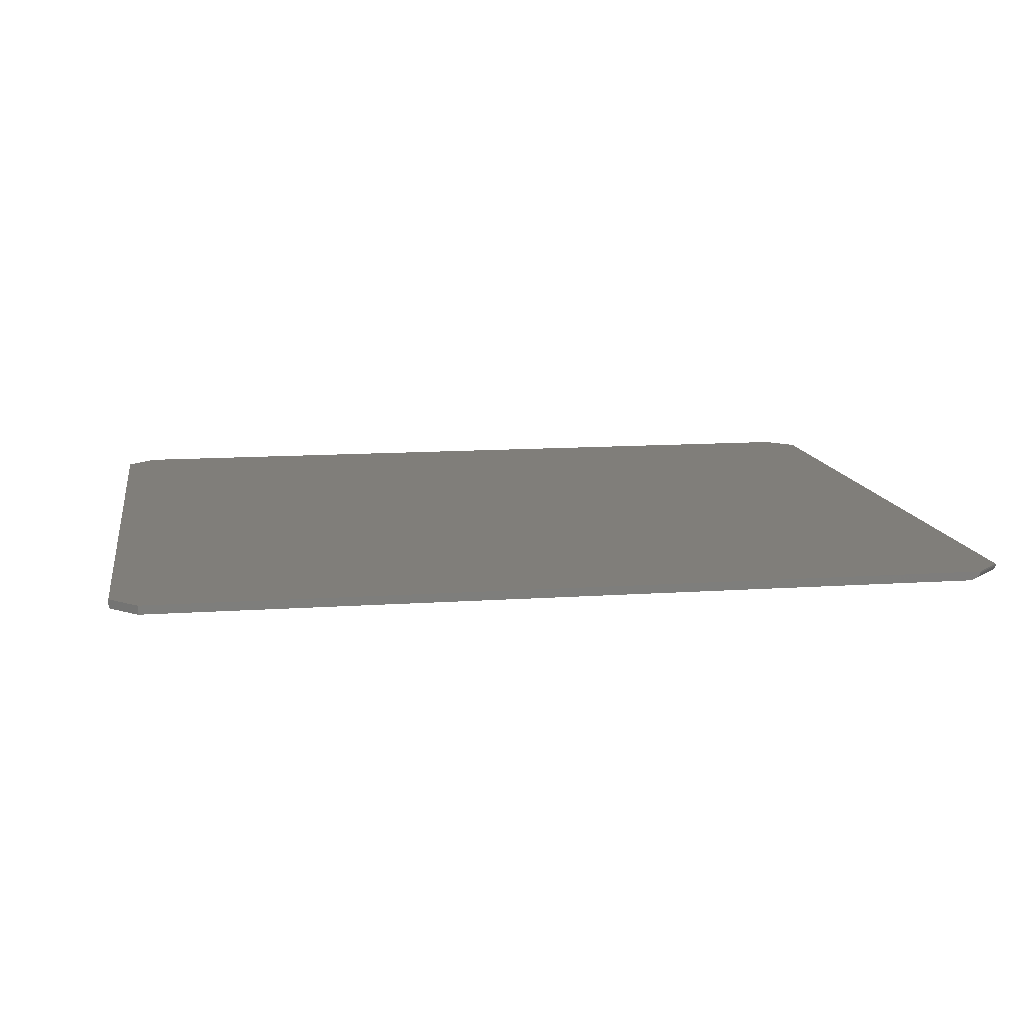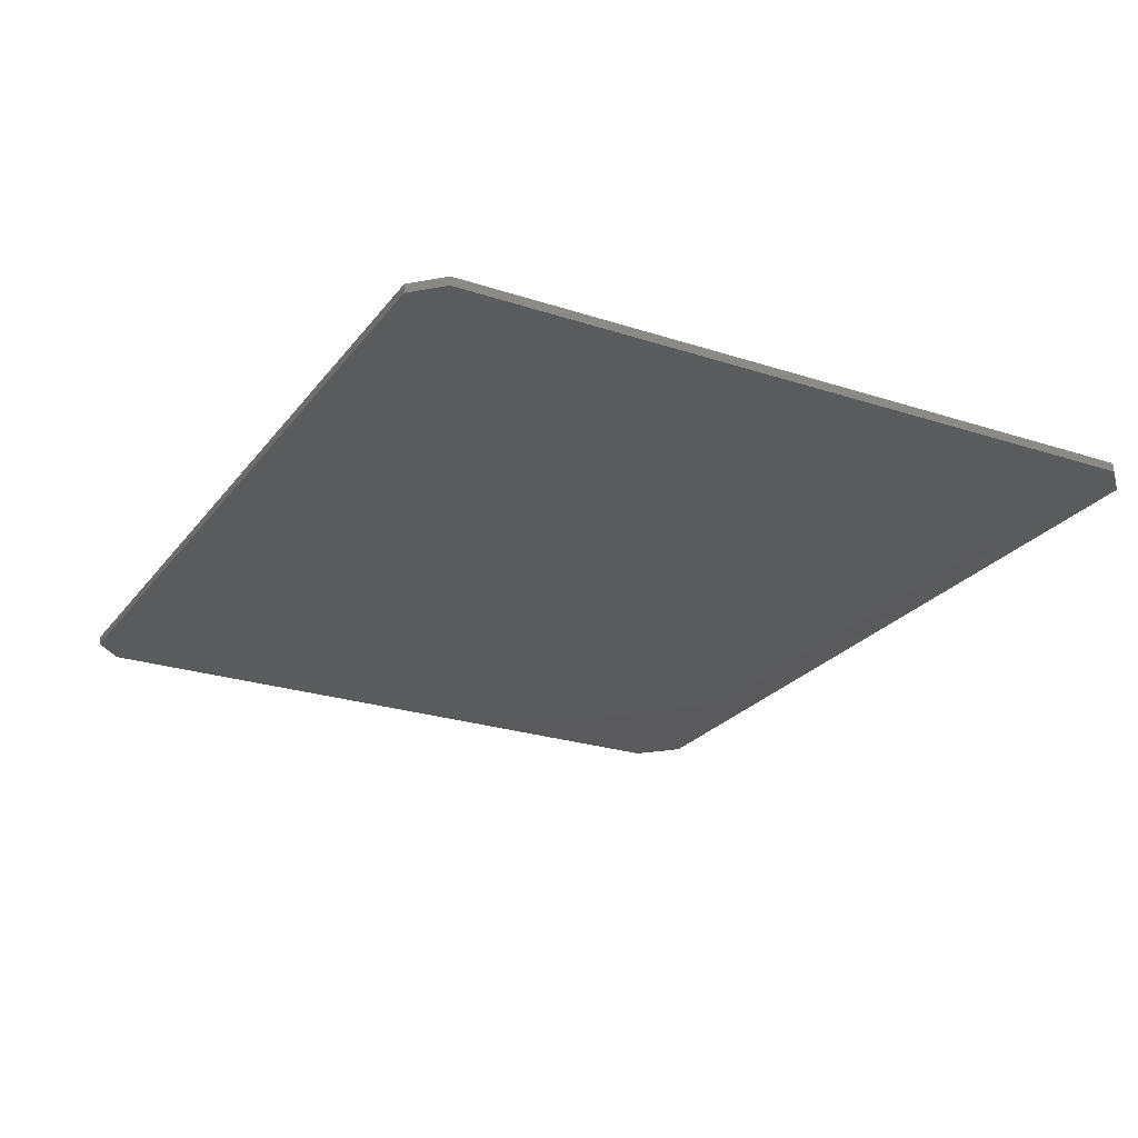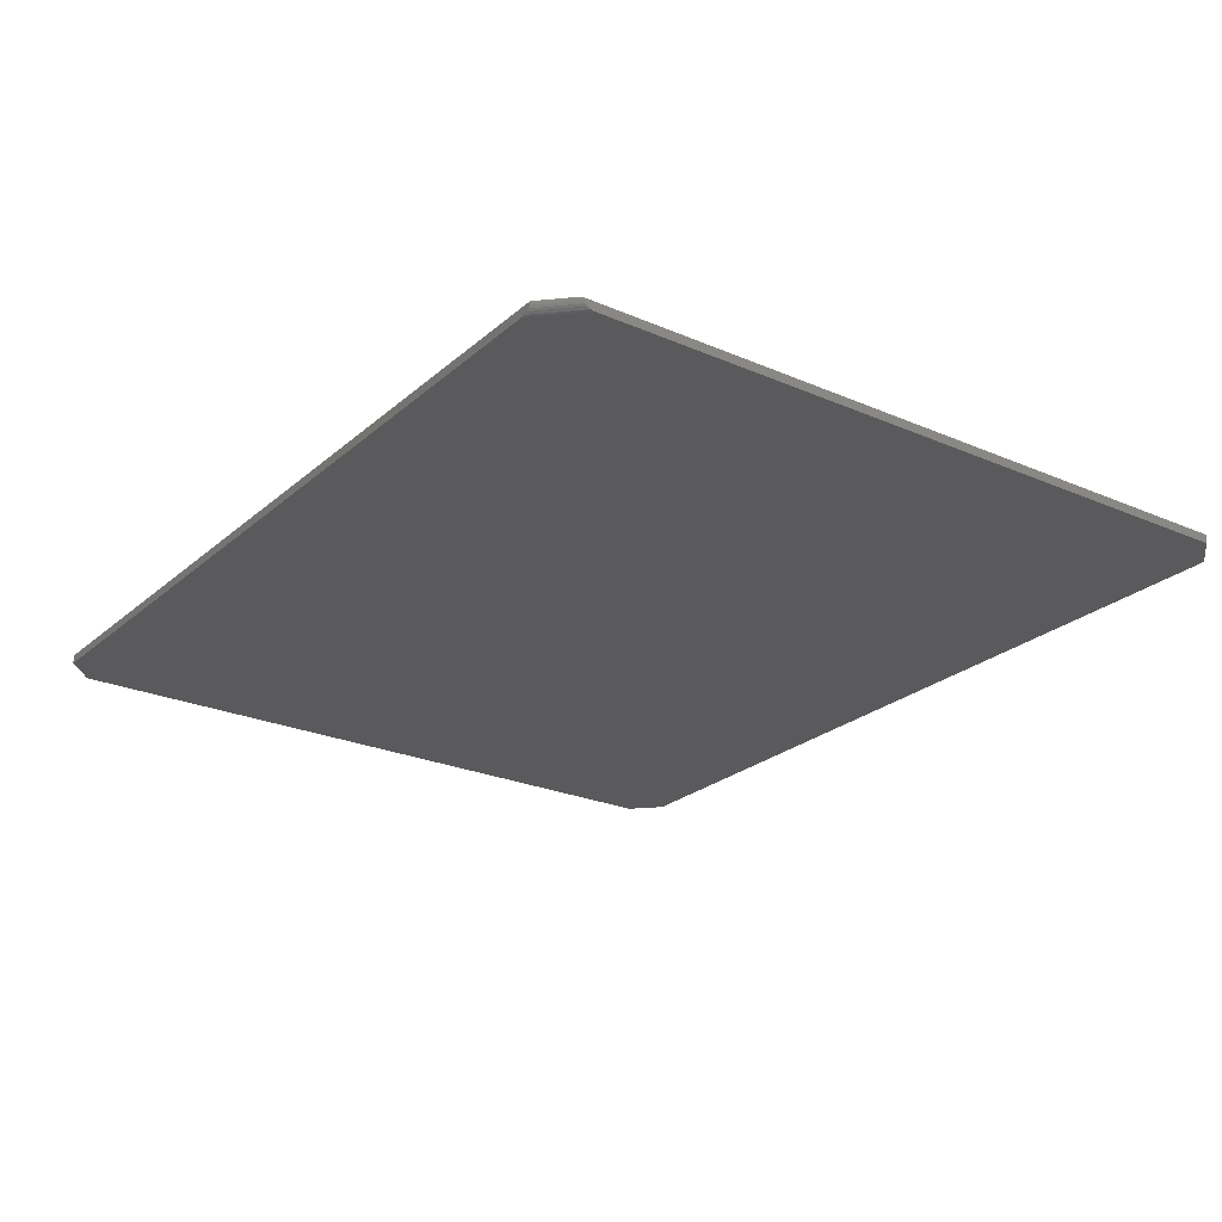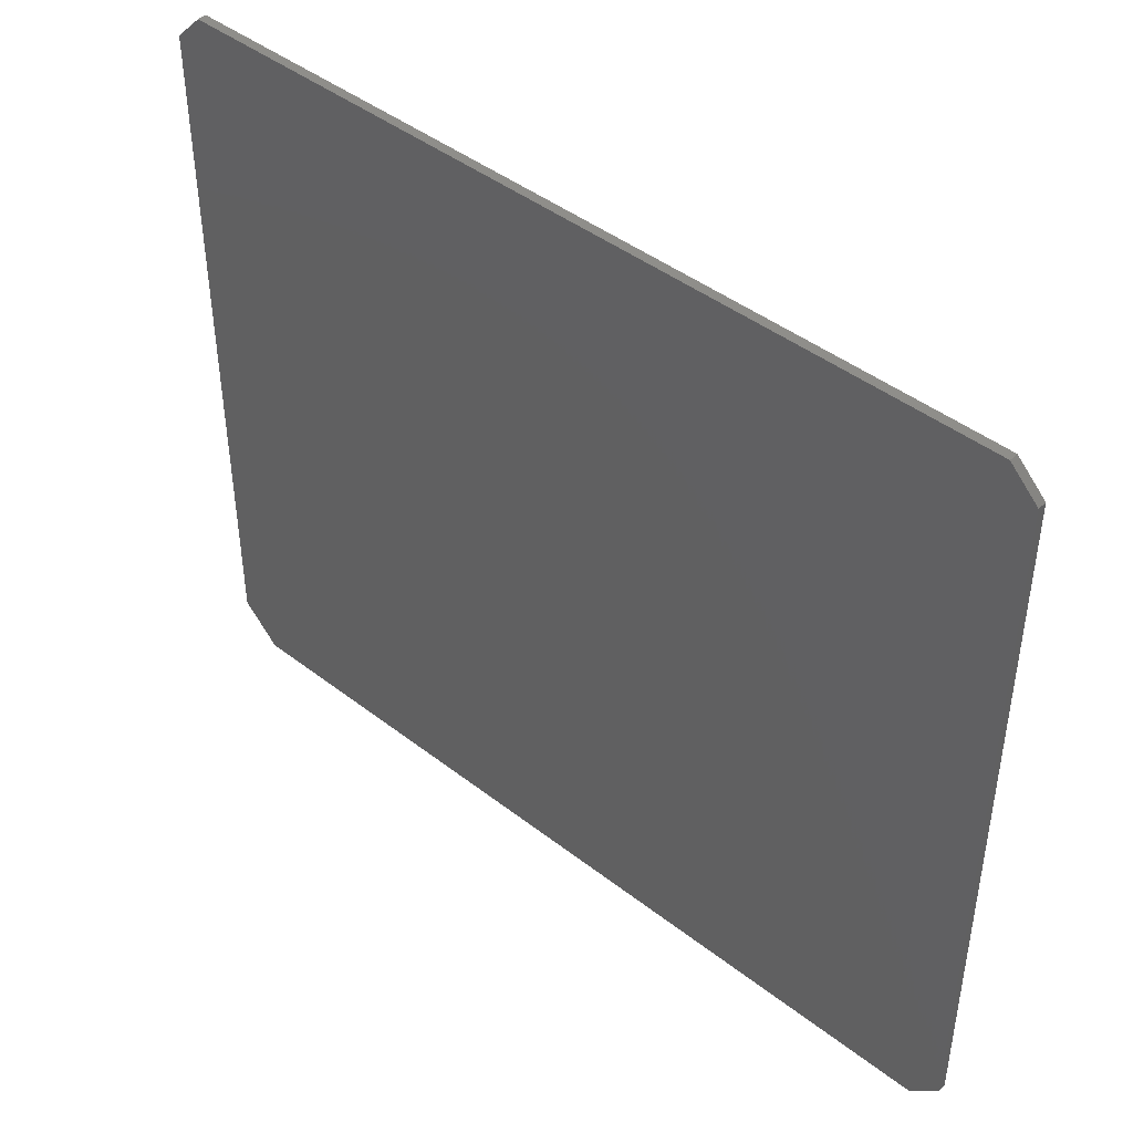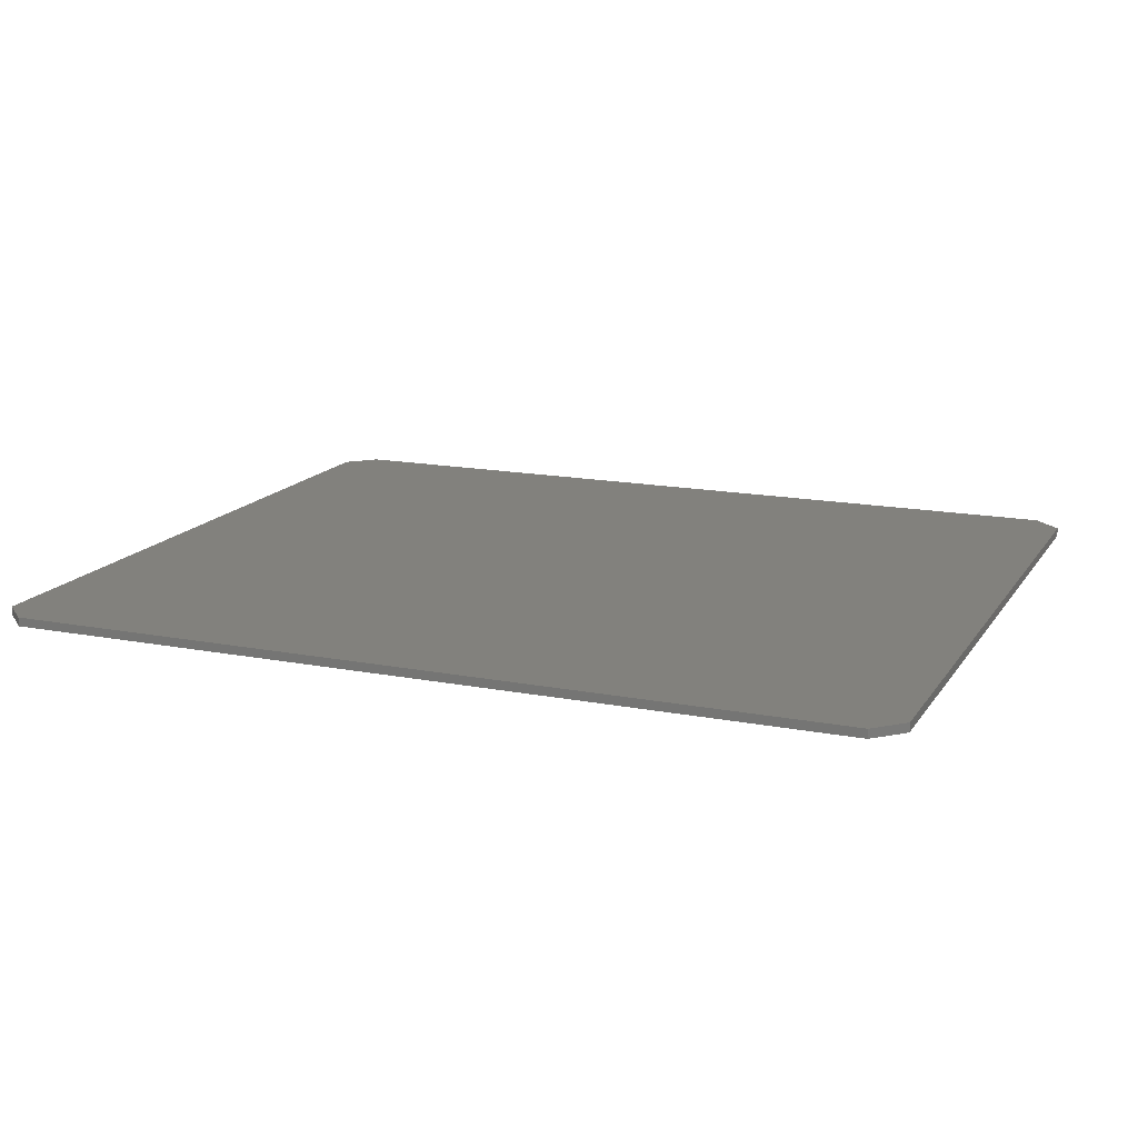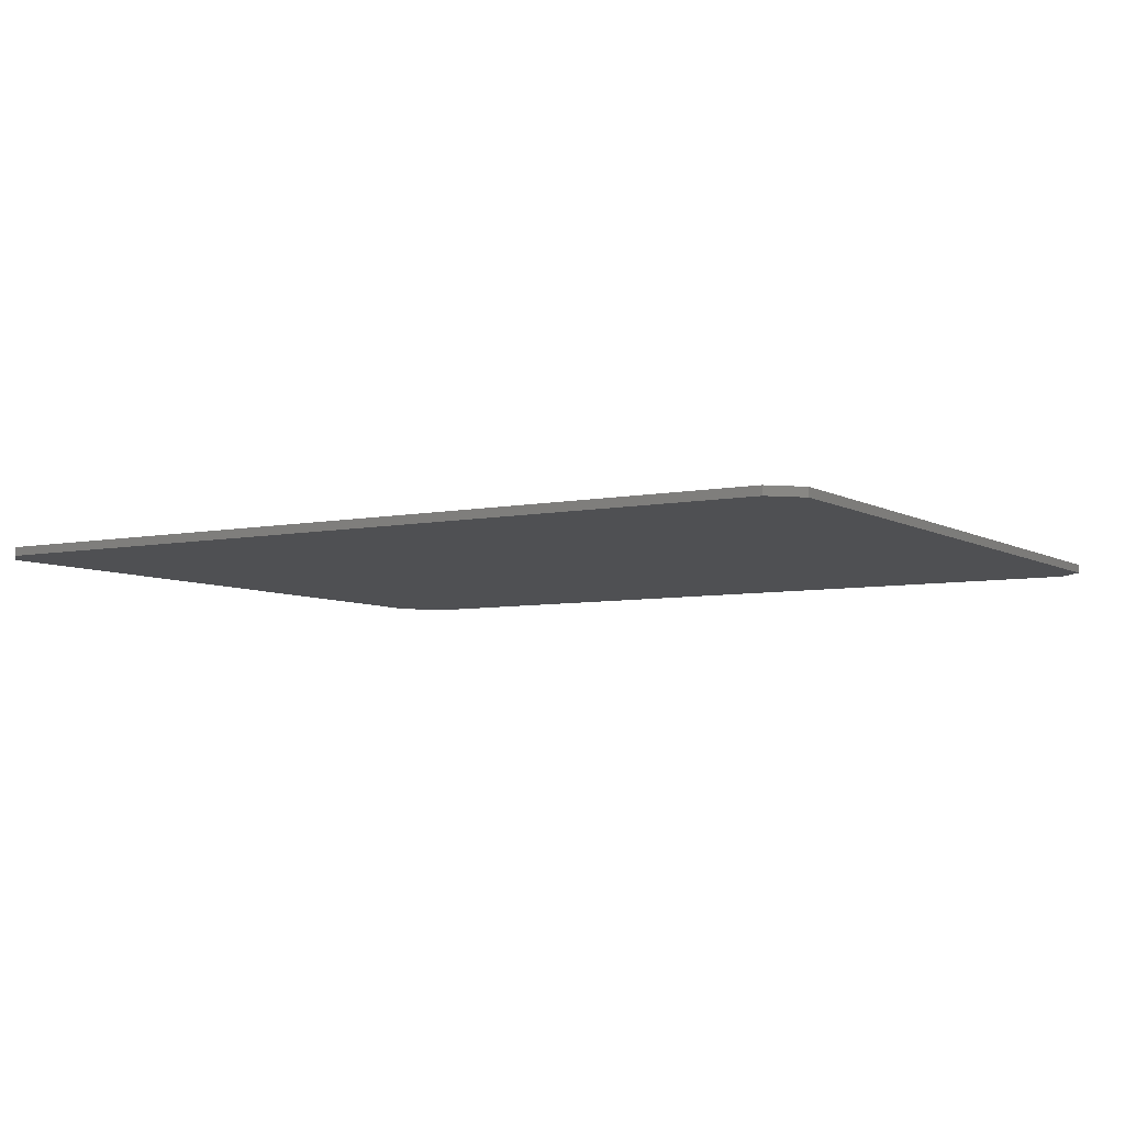
<metadata>
{"format":"stl","ext":"stl","renderer":"f3d","projection":"perspective","resolution":1024,"background":"white","views":[{"elev":12.2,"azim":-9.2,"up":"+Z"},{"elev":-24.8,"azim":-118.1,"up":"+Z"},{"elev":-24.3,"azim":54.3,"up":"+Z"},{"elev":43.9,"azim":-137.7,"up":"+Y"},{"elev":15.5,"azim":-157.8,"up":"+Z"},{"elev":-6.2,"azim":-148.6,"up":"+Z"}]}
</metadata>
<code>
# stl→obj: 30 verts, 56 faces
v 0.714 0.006332 0
v -0.01414 0.006332 0
v 0.7153 0.006332 4.879e-05
v -0.03906 0.03125 0
v 0.75 0.0423 0
v 0.7251 0.6708 0
v 0.75 0.6459 0
v -0.01414 0.6708 0
v -0.03906 0.6459 0
v 0.75 0.03667 0.001091
v 0.75 0.03984 0.0001958
v 0.75 0.0382 0.0005572
v 0.75 0.03335 0.003232
v 0.75 0.03527 0.001783
v 0.75 0.03125 0.007812
v 0.75 0.03147 0.006256
v 0.75 0.03215 0.004728
v 0.75 0.6459 0.007812
v -0.01414 0.006332 0.007812
v 0.7249 0.006332 0.006256
v 0.7251 0.006332 0.007812
v 0.7181 0.006332 0.0005572
v 0.7197 0.006332 0.001091
v 0.7211 0.006332 0.001783
v 0.723 0.006332 0.003232
v 0.7242 0.006332 0.004728
v 0.7251 0.6708 0.007812
v -0.01414 0.6708 0.007812
v -0.03906 0.6459 0.007812
v -0.03906 0.03125 0.007812
f 1 2 3
f 4 3 2
f 5 3 4
f 6 7 8
f 8 7 9
f 7 5 9
f 9 5 4
f 5 10 11
f 10 12 11
f 13 14 10
f 15 16 13
f 13 16 17
f 18 15 13
f 18 13 10
f 18 10 5
f 18 5 7
f 19 2 1
f 19 1 3
f 19 3 20
f 19 20 21
f 3 22 23
f 3 23 24
f 3 24 25
f 3 25 26
f 3 26 20
f 27 28 18
f 18 28 29
f 18 29 15
f 15 29 30
f 15 30 21
f 21 30 19
f 5 12 3
f 5 11 12
f 3 12 22
f 12 10 22
f 22 10 23
f 10 14 23
f 23 14 24
f 24 14 13
f 15 21 16
f 16 21 20
f 16 20 17
f 17 20 26
f 17 26 13
f 13 26 25
f 13 25 24
f 29 9 30
f 30 9 4
f 28 8 29
f 29 8 9
f 27 6 28
f 28 6 8
f 18 7 27
f 27 7 6
f 30 4 19
f 19 4 2

</code>
